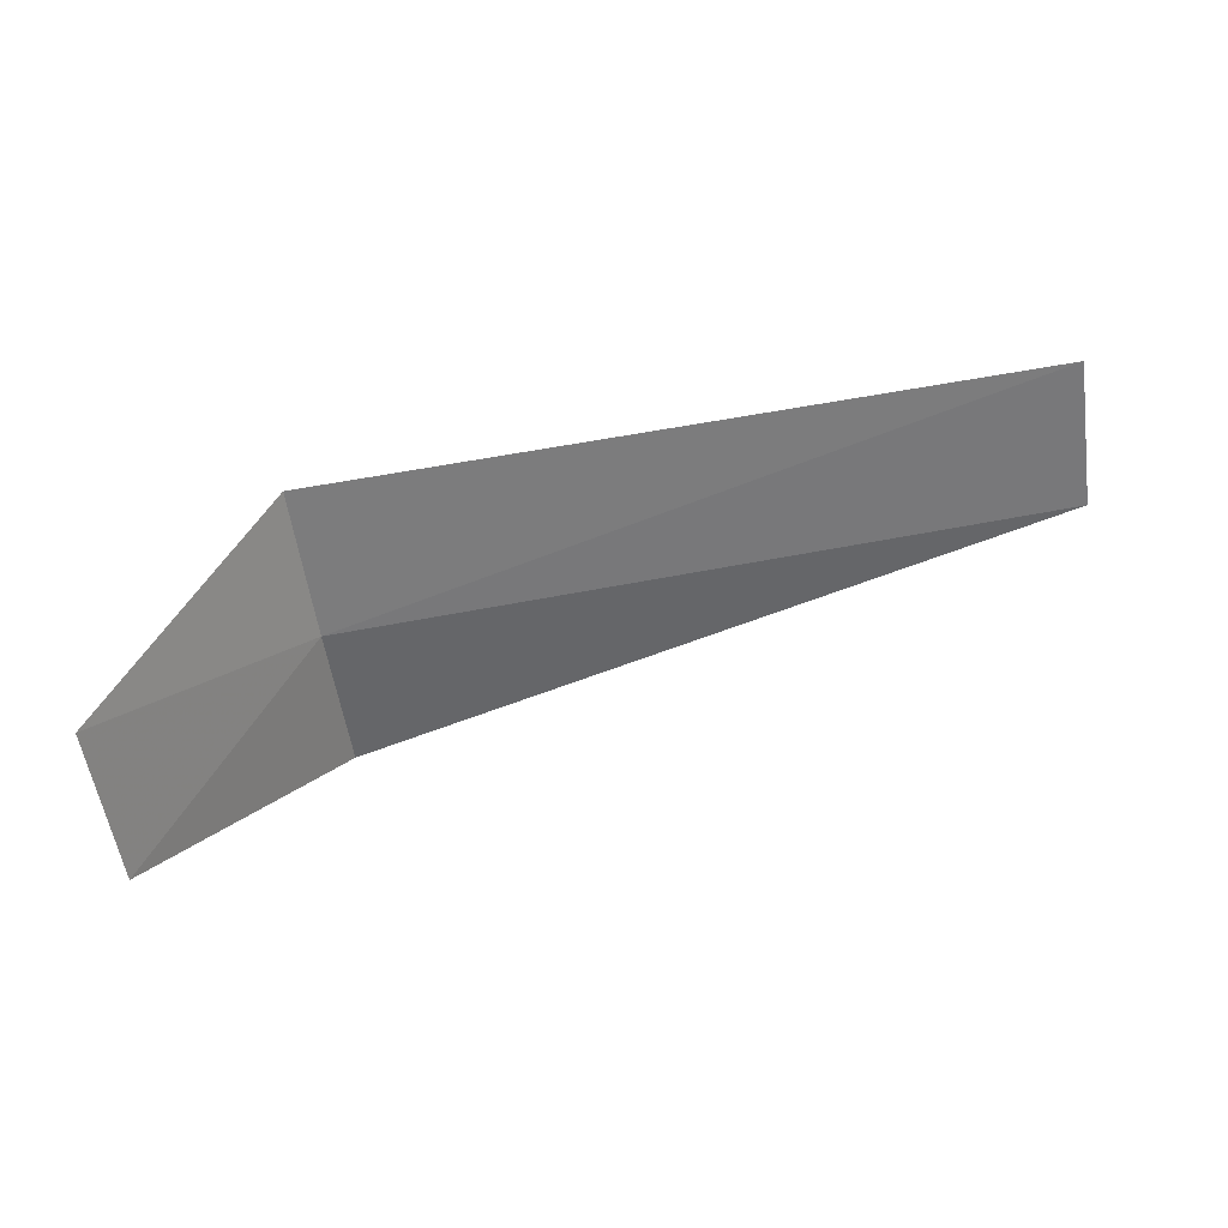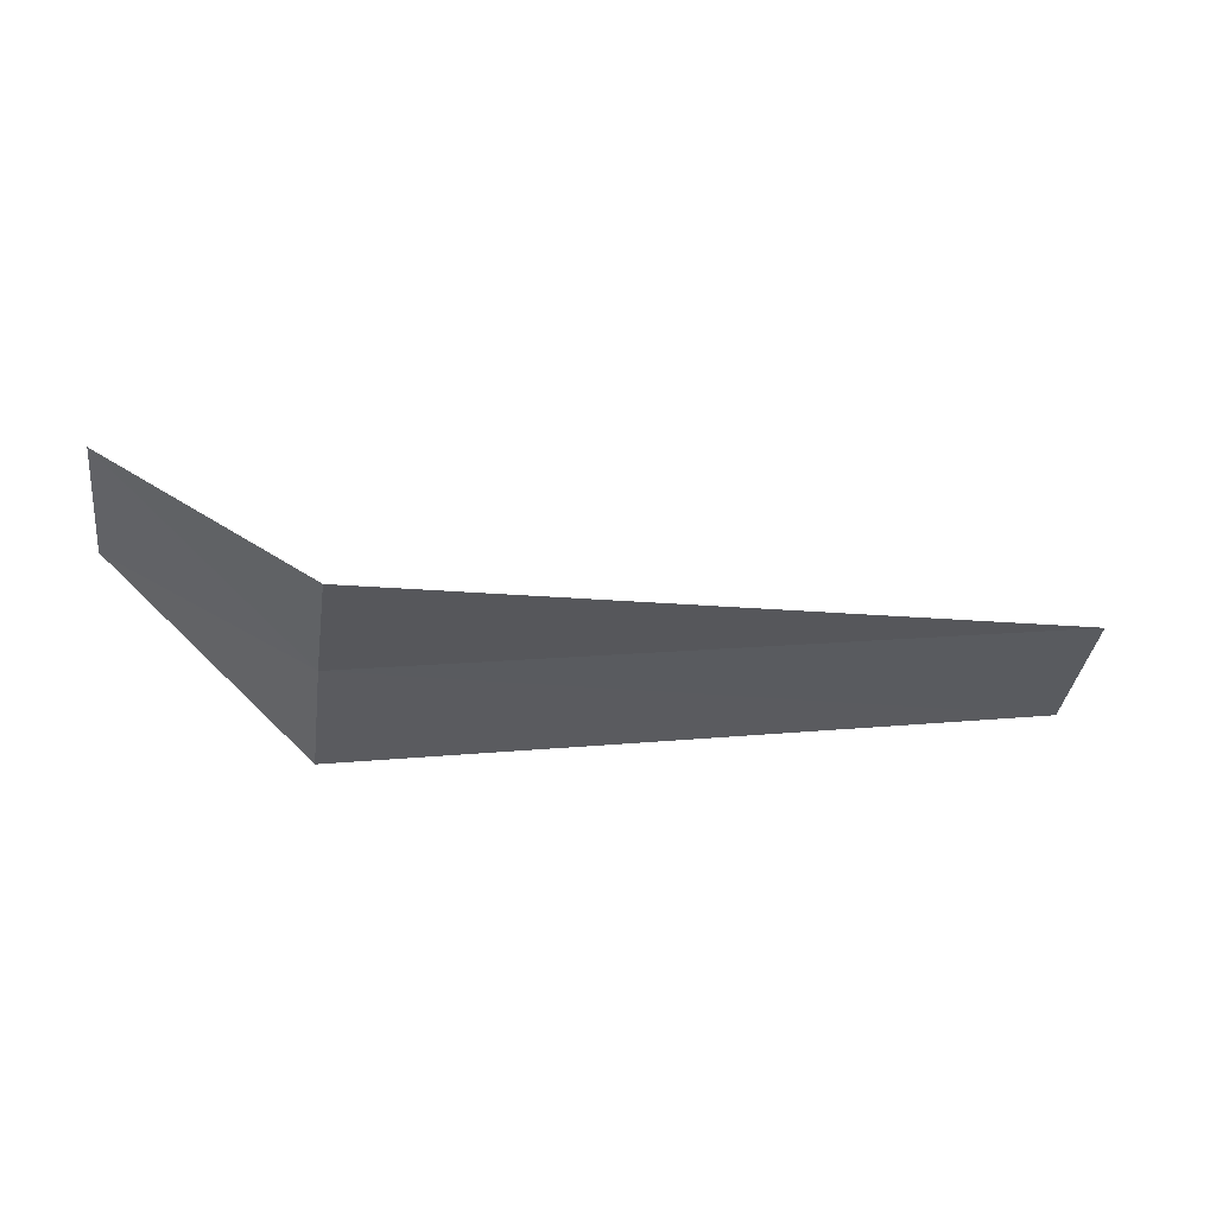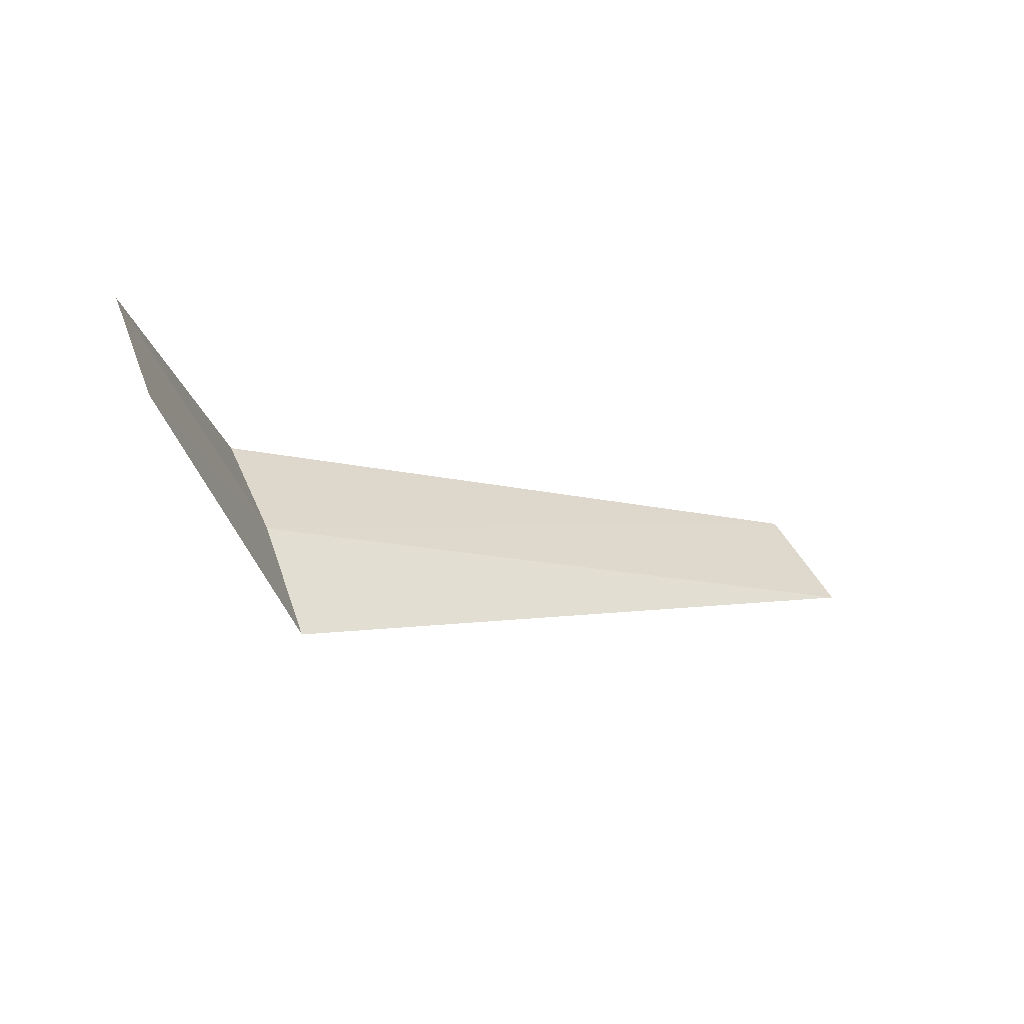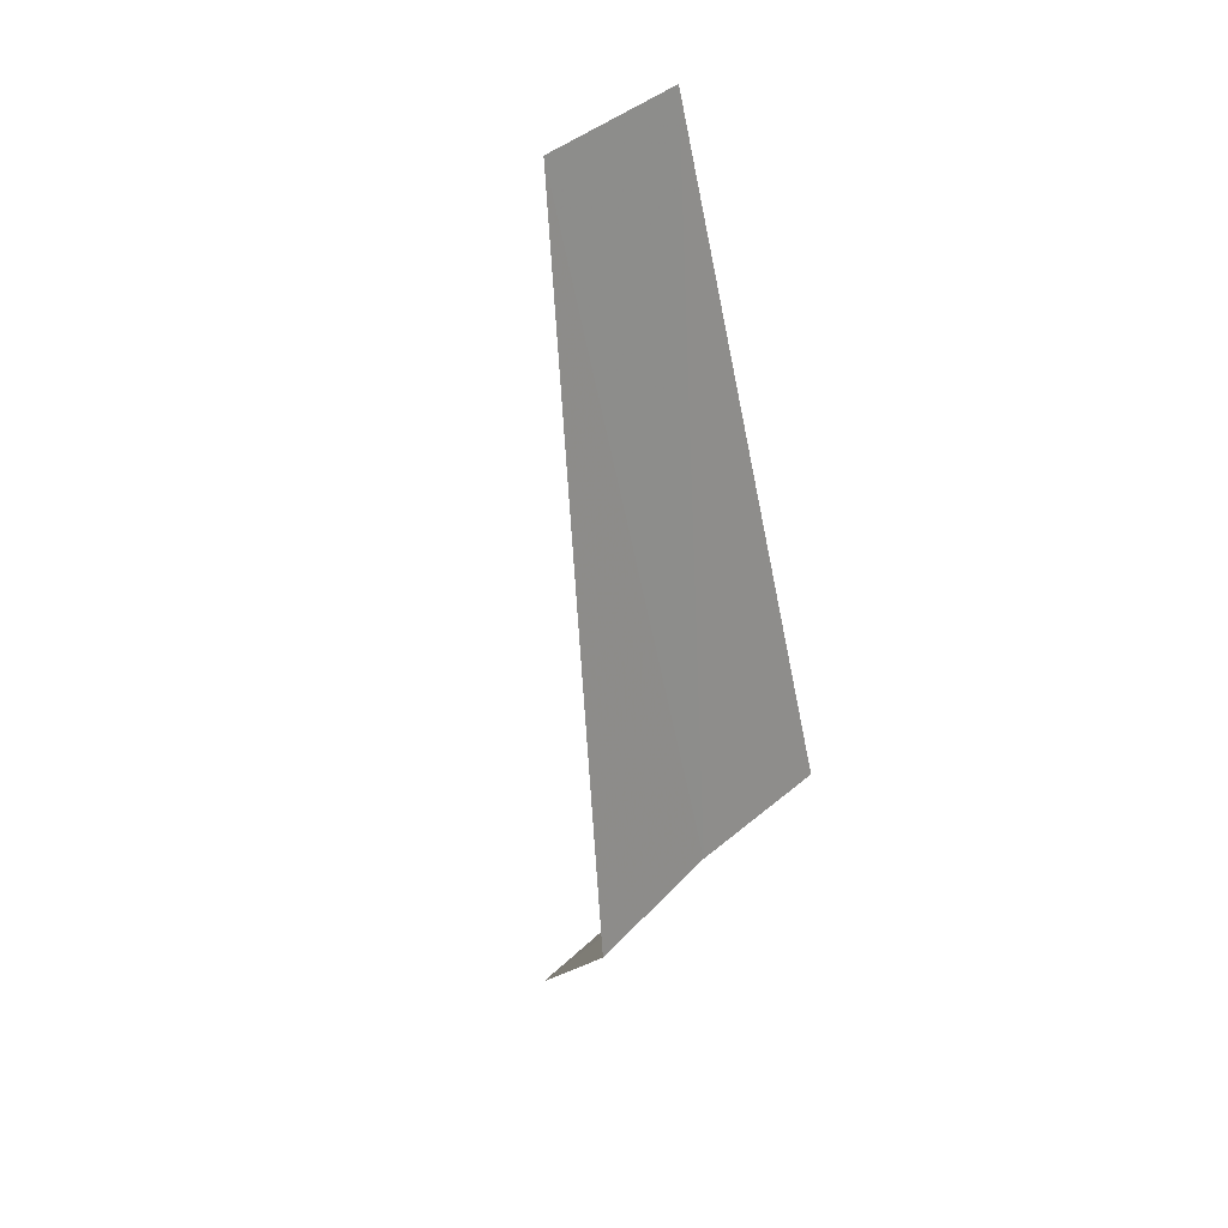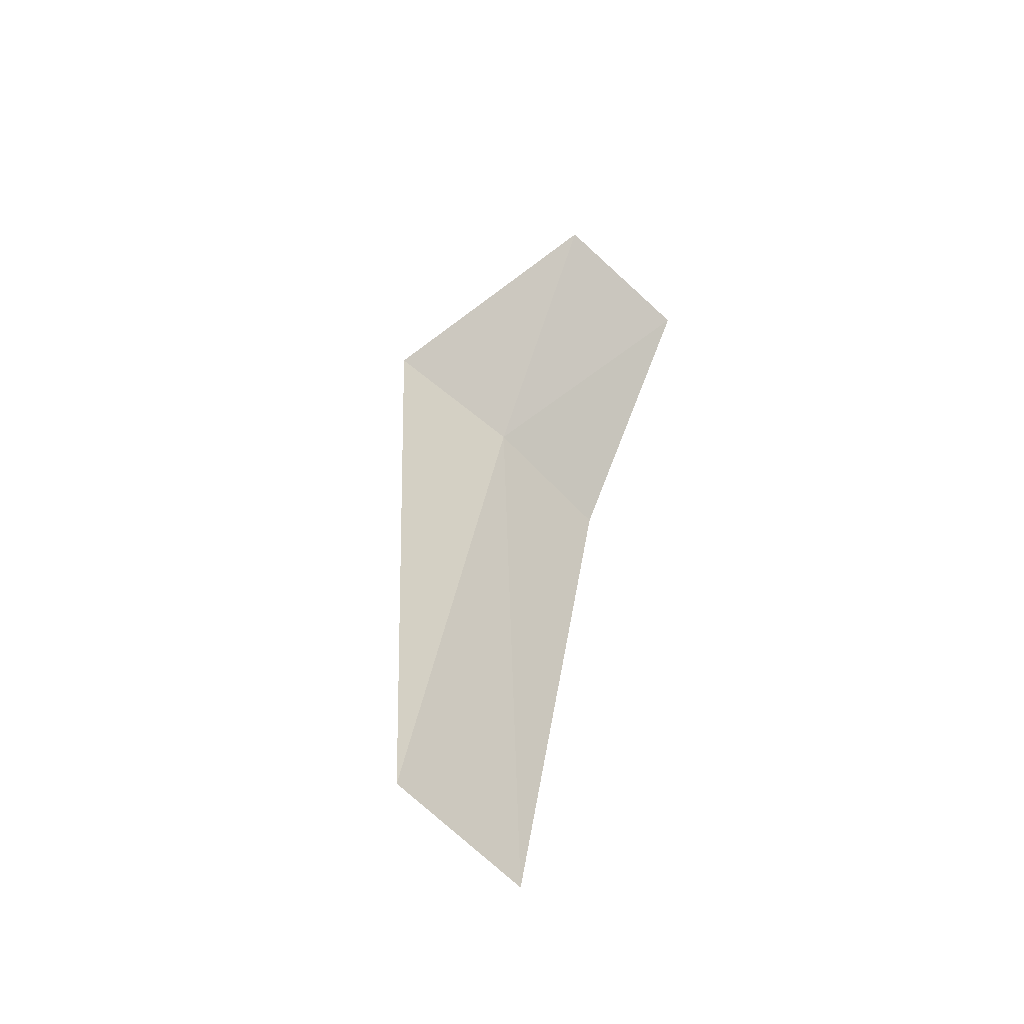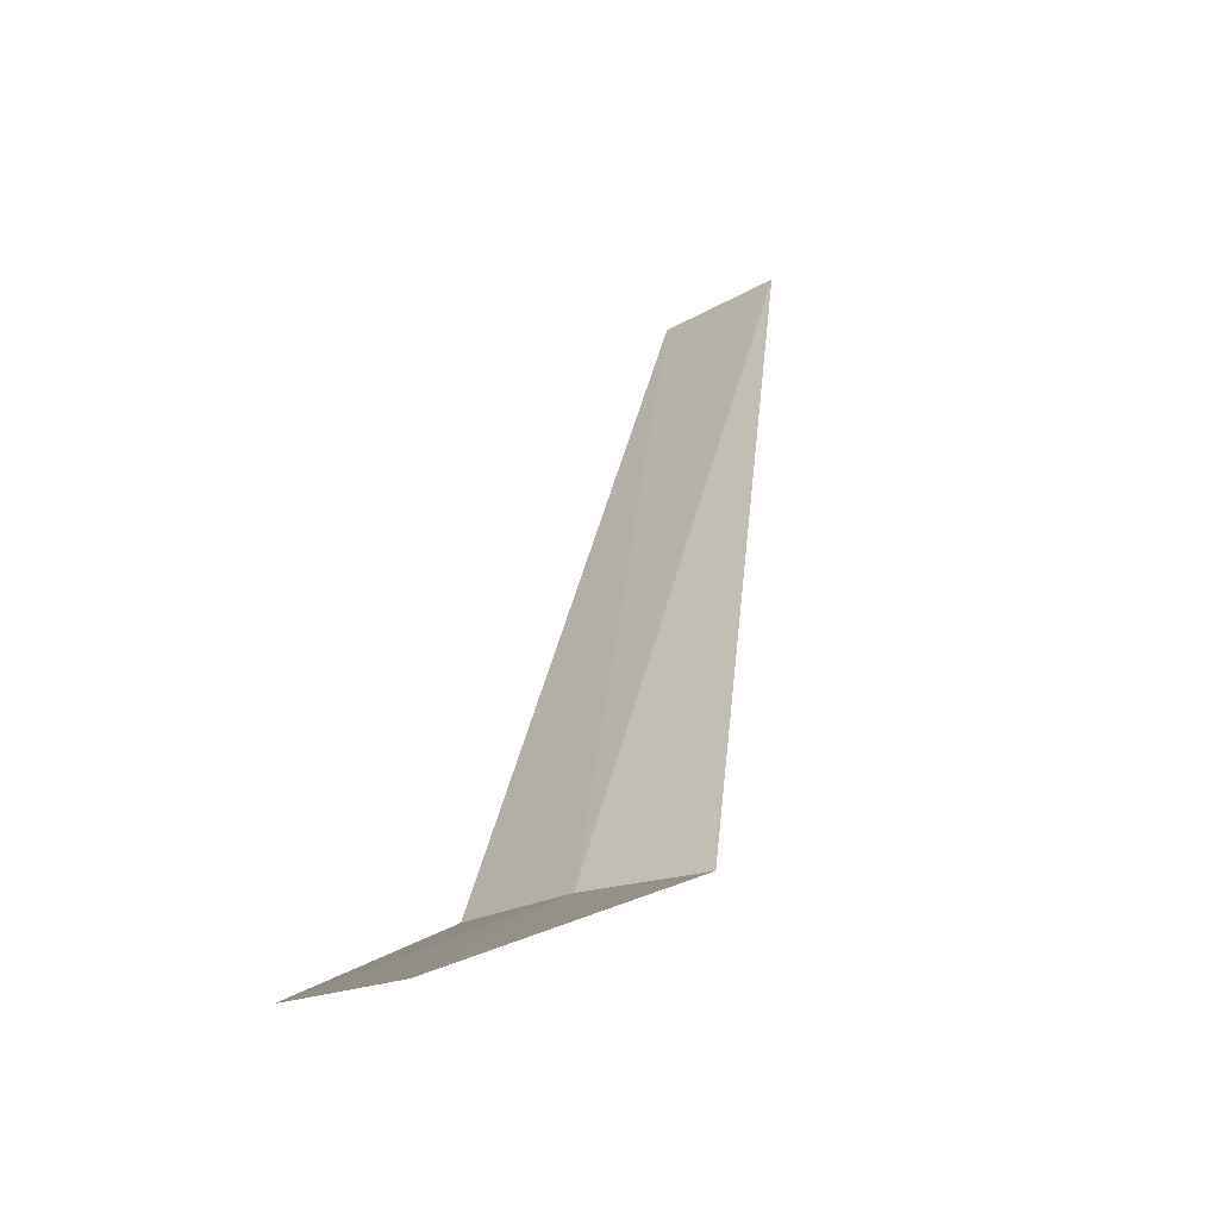
<metadata>
{"format":"obj","ext":"obj","renderer":"f3d","projection":"perspective","resolution":1024,"background":"white","views":[{"elev":78.1,"azim":168.3,"up":"+Z"},{"elev":10.0,"azim":169.5,"up":"+Y"},{"elev":-11.3,"azim":150.4,"up":"+Z"},{"elev":-56.8,"azim":-80.3,"up":"+Z"},{"elev":28.6,"azim":-84.4,"up":"+Y"},{"elev":55.4,"azim":104.3,"up":"+Y"}]}
</metadata>
<code>
v -4.322 -6.659 24.75
v -4.322 -6.157 24.12
v -8.072 -6.568 24.64
v -8.072 -7.124 25.21
v -4.322 -7.234 25.3
v -3.322 -6.235 25.75
v -3.322 -5.656 25.12
f 1 3 2
f 1 5 4
f 1 4 3
f 1 6 5
f 1 2 7
f 1 7 6

</code>
